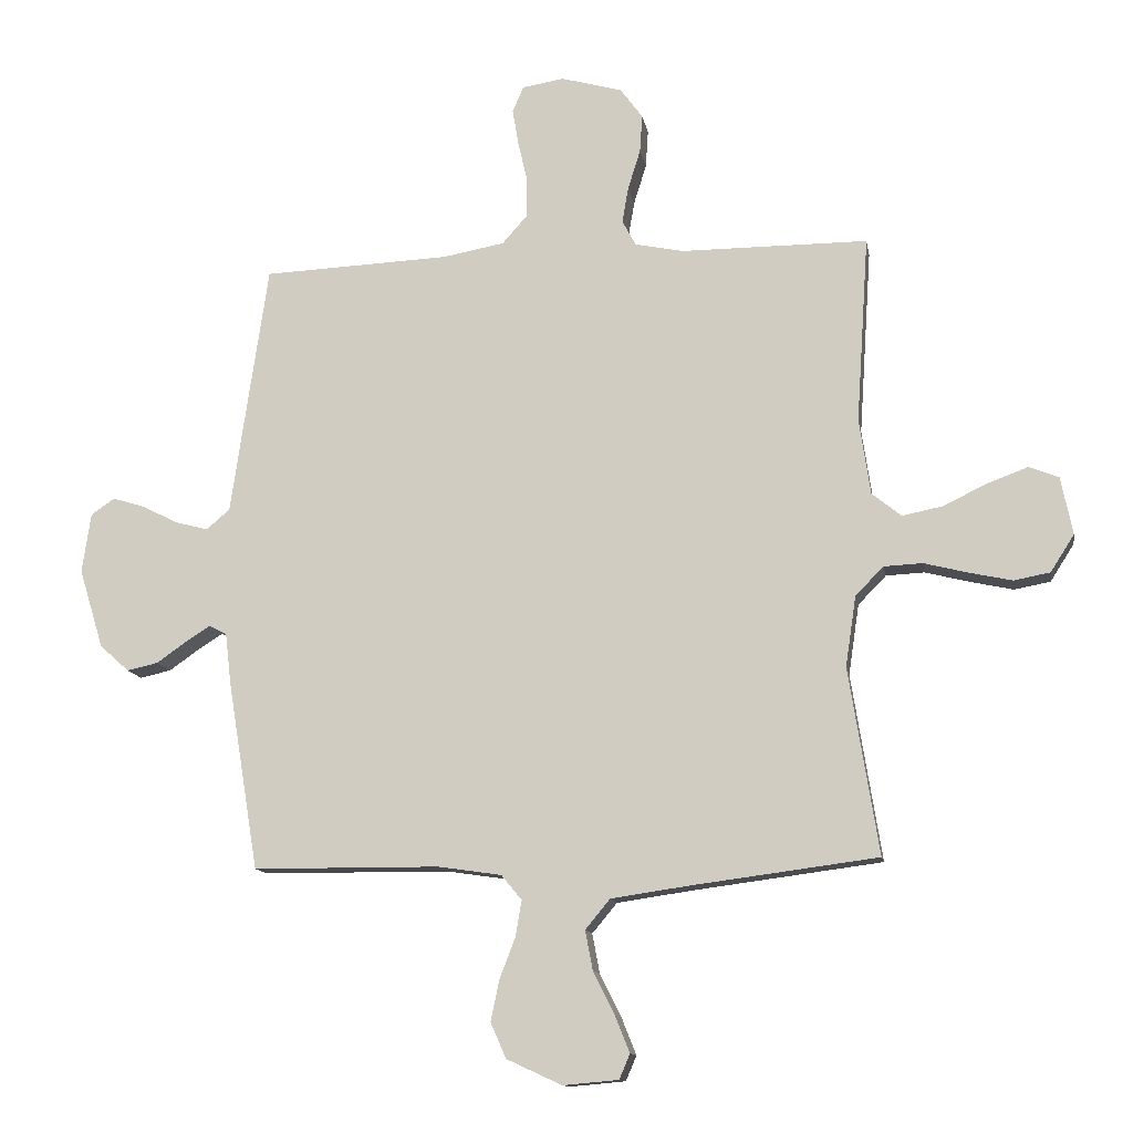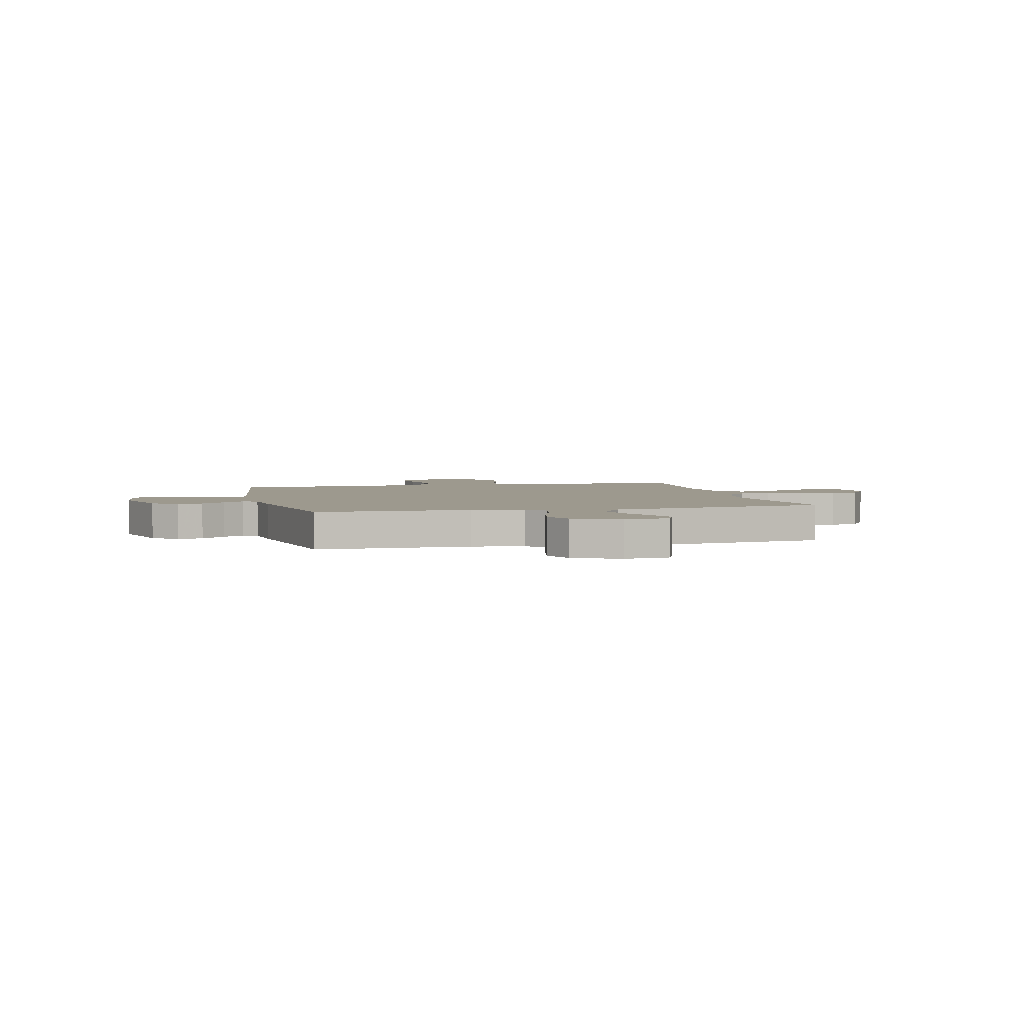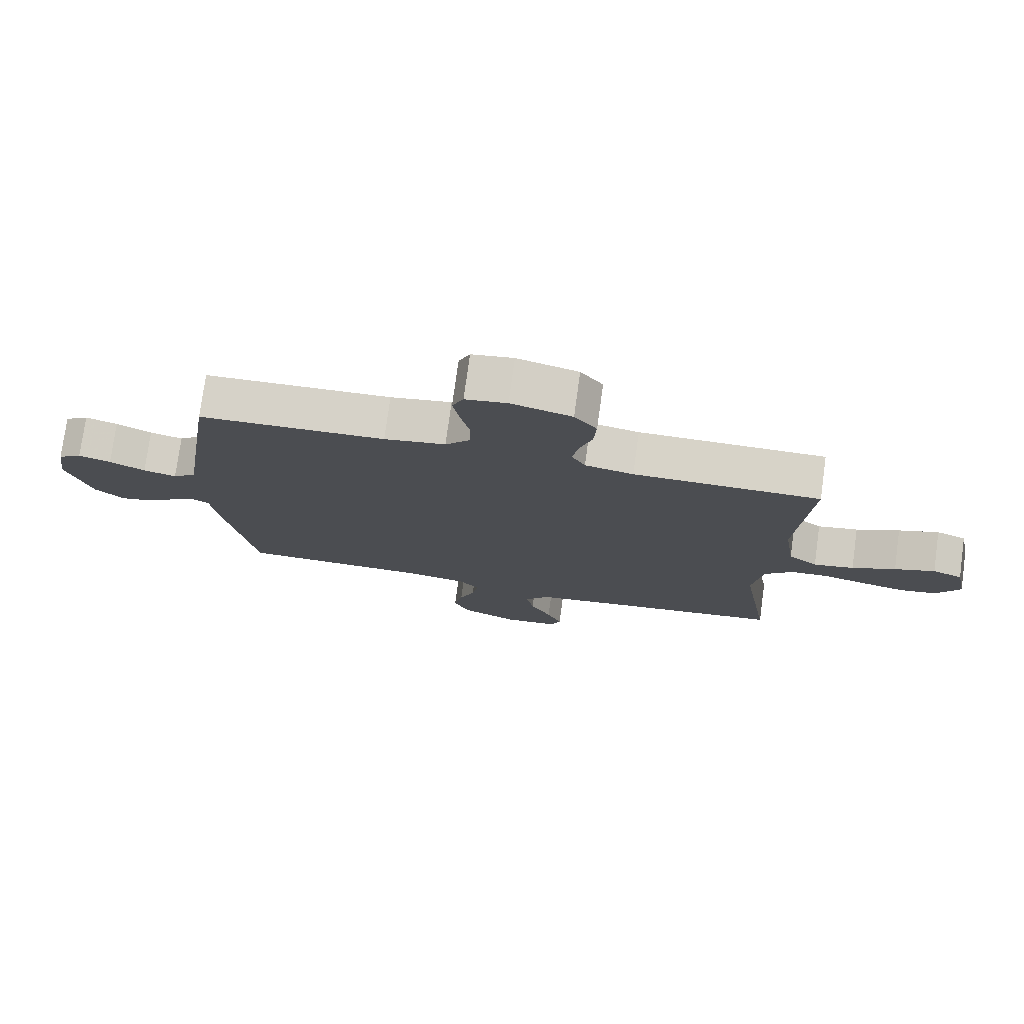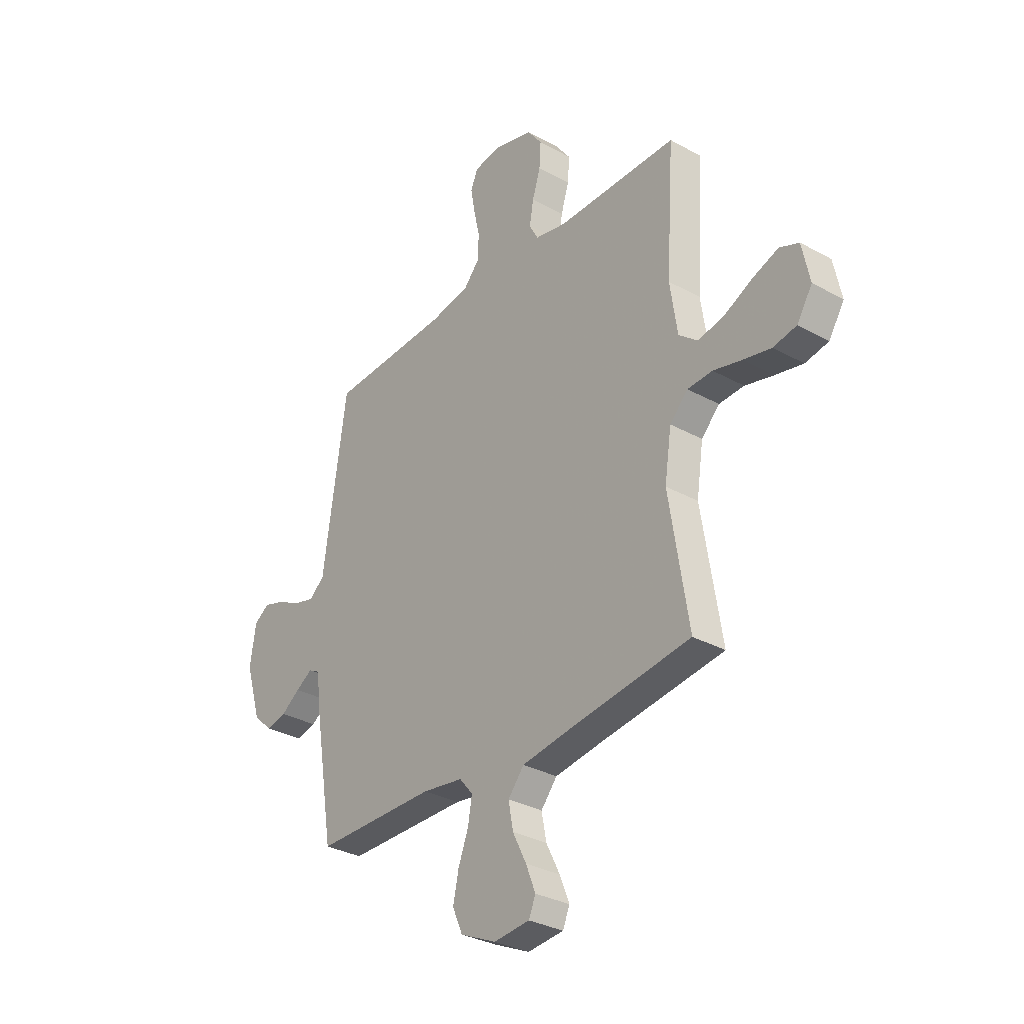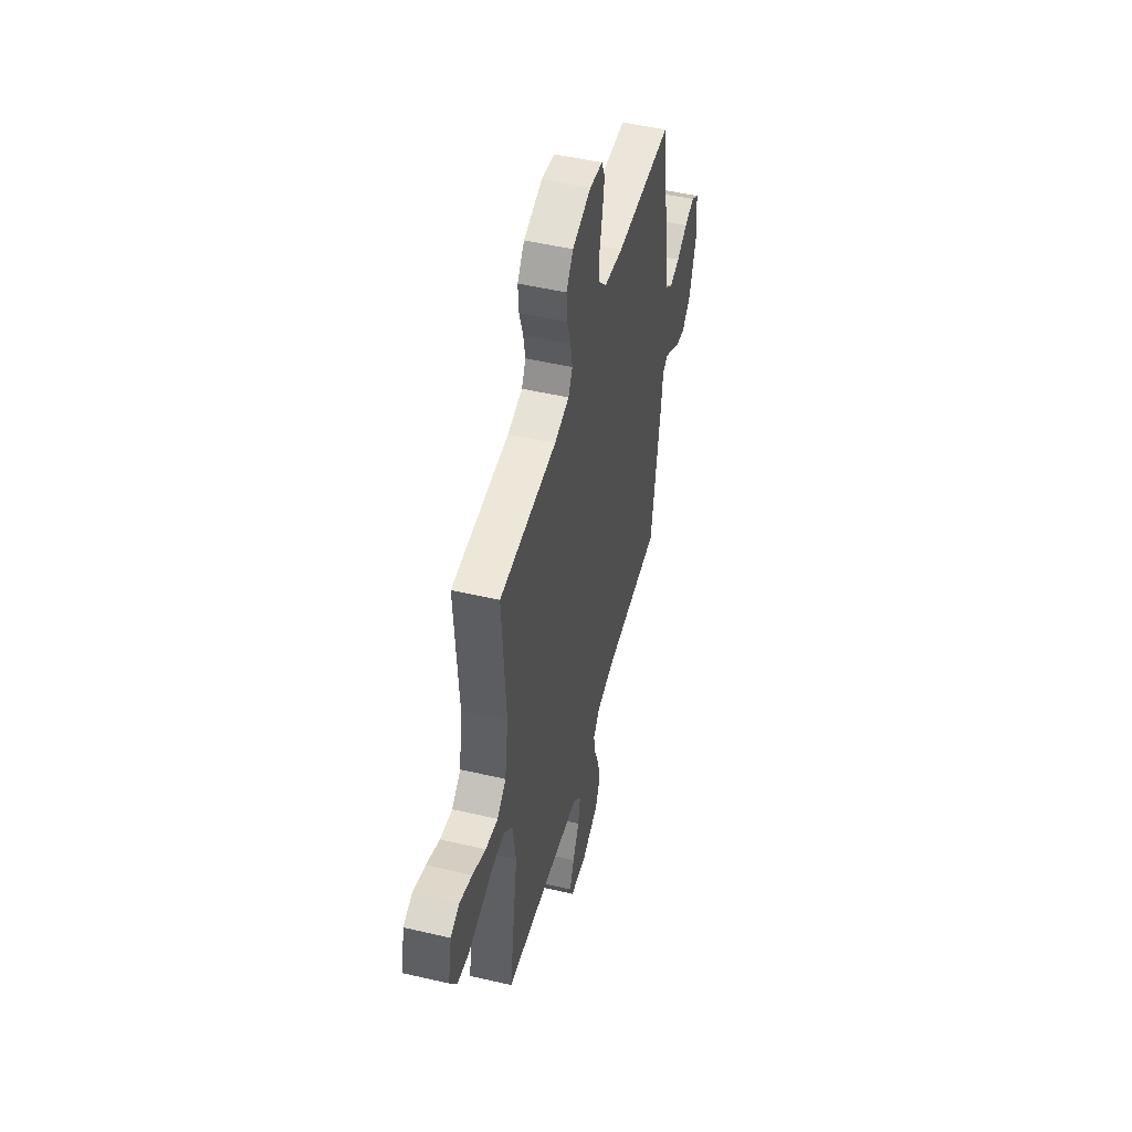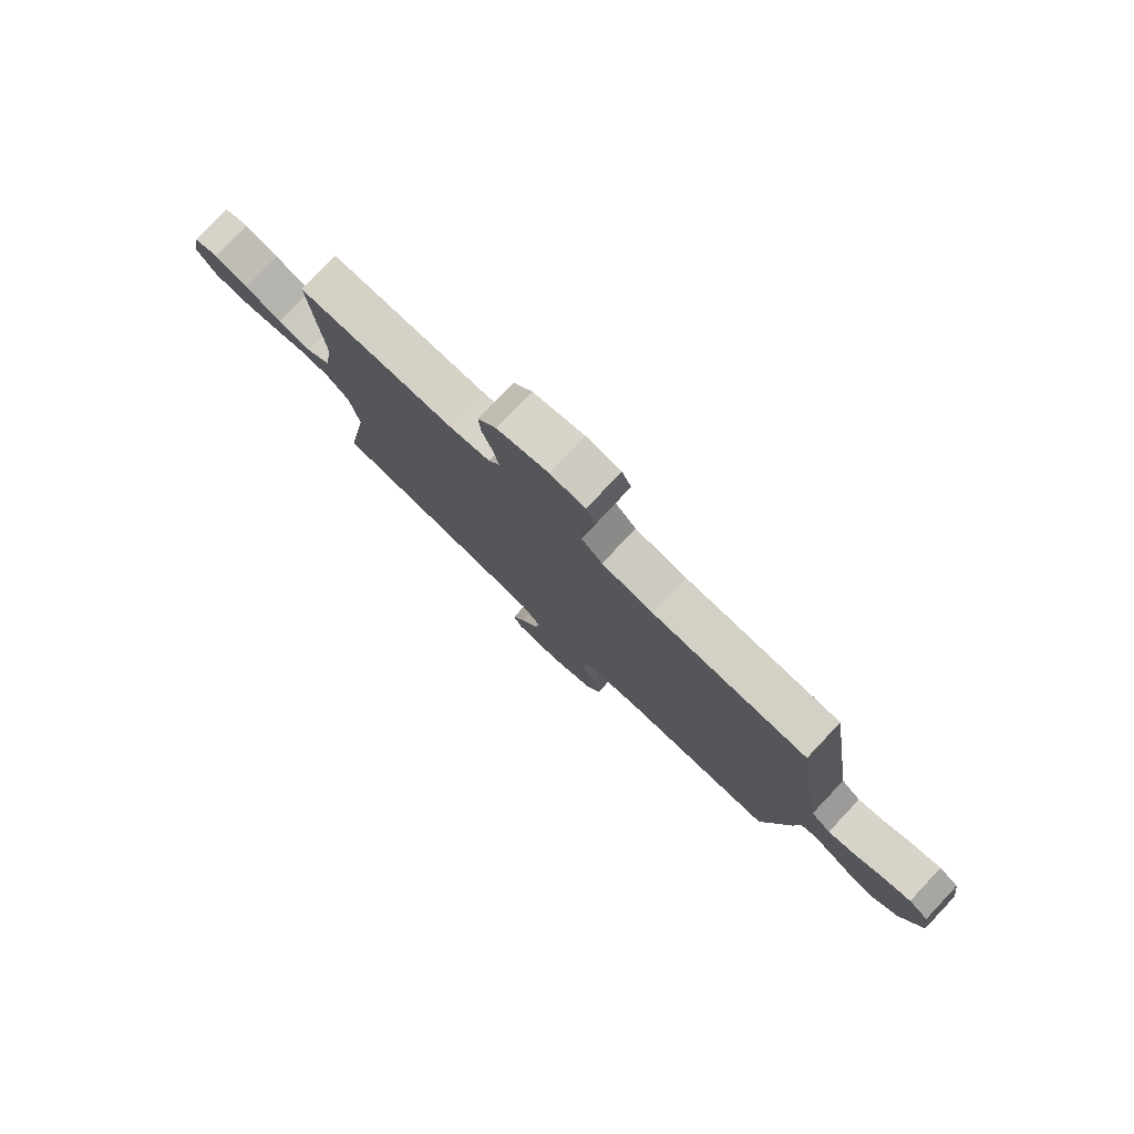
<metadata>
{"format":"obj","ext":"obj","renderer":"f3d","projection":"perspective","resolution":1024,"background":"white","views":[{"elev":-12.4,"azim":-170.3,"up":"+Z"},{"elev":3.4,"azim":166.2,"up":"+Y"},{"elev":76.5,"azim":-172.2,"up":"+Z"},{"elev":-31.8,"azim":-128.0,"up":"+Z"},{"elev":50.0,"azim":-75.6,"up":"+Z"},{"elev":79.6,"azim":43.4,"up":"+Z"}]}
</metadata>
<code>
v 0.5 0.07 0.5
v 0.544 0.07 0.2
v 0.559 0.07 0.095
v 0.597 0.07 0.063
v 0.65 0.07 0.077
v 0.707 0.07 0.106
v 0.759 0.07 0.122
v 0.797 0.07 0.096
v 0.811 0.07 0
v 0.772 0.07 -0.128
v 0.725 0.07 -0.17
v 0.675 0.07 -0.159
v 0.628 0.07 -0.126
v 0.587 0.07 -0.1
v 0.559 0.07 -0.115
v 0.549 0.07 -0.2
v 0.5 0.07 -0.5
v 0.2 0.07 -0.502
v 0.098 0.07 -0.517
v 0.065 0.07 -0.557
v 0.075 0.07 -0.615
v 0.1 0.07 -0.68
v 0.114 0.07 -0.746
v 0.089 0.07 -0.803
v 0 0.07 -0.844
v -0.089 0.07 -0.836
v -0.106 0.07 -0.796
v -0.082 0.07 -0.736
v -0.048 0.07 -0.668
v -0.036 0.07 -0.605
v -0.076 0.07 -0.557
v -0.2 0.07 -0.539
v -0.5 0.07 -0.5
v -0.452 0.07 -0.2
v -0.469 0.07 -0.087
v -0.514 0.07 -0.041
v -0.576 0.07 -0.038
v -0.647 0.07 -0.056
v -0.716 0.07 -0.071
v -0.774 0.07 -0.06
v -0.812 0.07 0
v -0.793 0.07 0.092
v -0.745 0.07 0.111
v -0.68 0.07 0.087
v -0.61 0.07 0.053
v -0.545 0.07 0.04
v -0.498 0.07 0.078
v -0.48 0.07 0.2
v -0.5 0.07 0.5
v -0.2 0.07 0.5
v -0.122 0.07 0.516
v -0.1 0.07 0.557
v -0.11 0.07 0.614
v -0.13 0.07 0.678
v -0.134 0.07 0.739
v -0.098 0.07 0.788
v 0 0.07 0.815
v 0.067 0.07 0.804
v 0.085 0.07 0.763
v 0.075 0.07 0.704
v 0.06 0.07 0.638
v 0.061 0.07 0.576
v 0.101 0.07 0.531
v 0.2 0.07 0.513
v 0.5 0 0.5
v 0.544 0 0.2
v 0.559 0 0.095
v 0.597 0 0.063
v 0.65 0 0.077
v 0.707 0 0.106
v 0.759 0 0.122
v 0.797 0 0.096
v 0.811 0 0
v 0.772 0 -0.128
v 0.725 0 -0.17
v 0.675 0 -0.159
v 0.628 0 -0.126
v 0.587 0 -0.1
v 0.559 0 -0.115
v 0.549 0 -0.2
v 0.5 0 -0.5
v 0.2 0 -0.502
v 0.098 0 -0.517
v 0.065 0 -0.557
v 0.075 0 -0.615
v 0.1 0 -0.68
v 0.114 0 -0.746
v 0.089 0 -0.803
v 0 0 -0.844
v -0.089 0 -0.836
v -0.106 0 -0.796
v -0.082 0 -0.736
v -0.048 0 -0.668
v -0.036 0 -0.605
v -0.076 0 -0.557
v -0.2 0 -0.539
v -0.5 0 -0.5
v -0.452 0 -0.2
v -0.469 0 -0.087
v -0.514 0 -0.041
v -0.576 0 -0.038
v -0.647 0 -0.056
v -0.716 0 -0.071
v -0.774 0 -0.06
v -0.812 0 0
v -0.793 0 0.092
v -0.745 0 0.111
v -0.68 0 0.087
v -0.61 0 0.053
v -0.545 0 0.04
v -0.498 0 0.078
v -0.48 0 0.2
v -0.5 0 0.5
v -0.2 0 0.5
v -0.122 0 0.516
v -0.1 0 0.557
v -0.11 0 0.614
v -0.13 0 0.678
v -0.134 0 0.739
v -0.098 0 0.788
v 0 0 0.815
v 0.067 0 0.804
v 0.085 0 0.763
v 0.075 0 0.704
v 0.06 0 0.638
v 0.061 0 0.576
v 0.101 0 0.531
v 0.2 0 0.513
f 59 60 61
f 58 59 61
f 57 58 61
f 56 57 61
f 55 56 61
f 54 55 61
f 53 54 61
f 52 53 61 62
f 51 52 62 63
f 48 49 50
f 51 63 64
f 50 51 64
f 48 50 64
f 47 48 64
f 43 44 45
f 42 43 45
f 41 42 45
f 40 41 45
f 39 40 45
f 38 39 45
f 37 38 45
f 36 37 45 46
f 1 2 3
f 64 1 3
f 47 64 3
f 46 47 3
f 36 46 3
f 35 36 3
f 27 28 29
f 26 27 29
f 25 26 29
f 24 25 29
f 23 24 29
f 22 23 29
f 21 22 29
f 20 21 29 30
f 19 20 30 31
f 15 16 17 18
f 15 18 19
f 11 12 13
f 10 11 13
f 9 10 13
f 8 9 13
f 7 8 13
f 6 7 13
f 5 6 13
f 4 5 13 14
f 4 14 15
f 3 4 15
f 35 3 15
f 34 35 15
f 19 31 32
f 15 19 32
f 34 15 32
f 32 33 34
f 125 124 123
f 125 123 122
f 125 122 121
f 125 121 120
f 125 120 119
f 125 119 118
f 125 118 117
f 126 125 117 116
f 127 126 116 115
f 114 113 112
f 128 127 115
f 128 115 114
f 128 114 112
f 128 112 111
f 109 108 107
f 109 107 106
f 109 106 105
f 109 105 104
f 109 104 103
f 109 103 102
f 109 102 101
f 110 109 101 100
f 67 66 65
f 67 65 128
f 67 128 111
f 67 111 110
f 67 110 100
f 67 100 99
f 93 92 91
f 93 91 90
f 93 90 89
f 93 89 88
f 93 88 87
f 93 87 86
f 93 86 85
f 94 93 85 84
f 95 94 84 83
f 82 81 80 79
f 83 82 79
f 77 76 75
f 77 75 74
f 77 74 73
f 77 73 72
f 77 72 71
f 77 71 70
f 77 70 69
f 78 77 69 68
f 79 78 68
f 79 68 67
f 79 67 99
f 79 99 98
f 96 95 83
f 96 83 79
f 96 79 98
f 98 97 96
f 1 65 66 2
f 2 66 67 3
f 3 67 68 4
f 4 68 69 5
f 5 69 70 6
f 6 70 71 7
f 7 71 72 8
f 8 72 73 9
f 9 73 74 10
f 10 74 75 11
f 11 75 76 12
f 12 76 77 13
f 13 77 78 14
f 14 78 79 15
f 15 79 80 16
f 16 80 81 17
f 17 81 82 18
f 18 82 83 19
f 19 83 84 20
f 20 84 85 21
f 21 85 86 22
f 22 86 87 23
f 23 87 88 24
f 24 88 89 25
f 25 89 90 26
f 26 90 91 27
f 27 91 92 28
f 28 92 93 29
f 29 93 94 30
f 30 94 95 31
f 31 95 96 32
f 32 96 97 33
f 33 97 98 34
f 34 98 99 35
f 35 99 100 36
f 36 100 101 37
f 37 101 102 38
f 38 102 103 39
f 39 103 104 40
f 40 104 105 41
f 41 105 106 42
f 42 106 107 43
f 43 107 108 44
f 44 108 109 45
f 45 109 110 46
f 46 110 111 47
f 47 111 112 48
f 48 112 113 49
f 49 113 114 50
f 50 114 115 51
f 51 115 116 52
f 52 116 117 53
f 53 117 118 54
f 54 118 119 55
f 55 119 120 56
f 56 120 121 57
f 57 121 122 58
f 58 122 123 59
f 59 123 124 60
f 60 124 125 61
f 61 125 126 62
f 62 126 127 63
f 63 127 128 64
f 64 128 65 1

</code>
